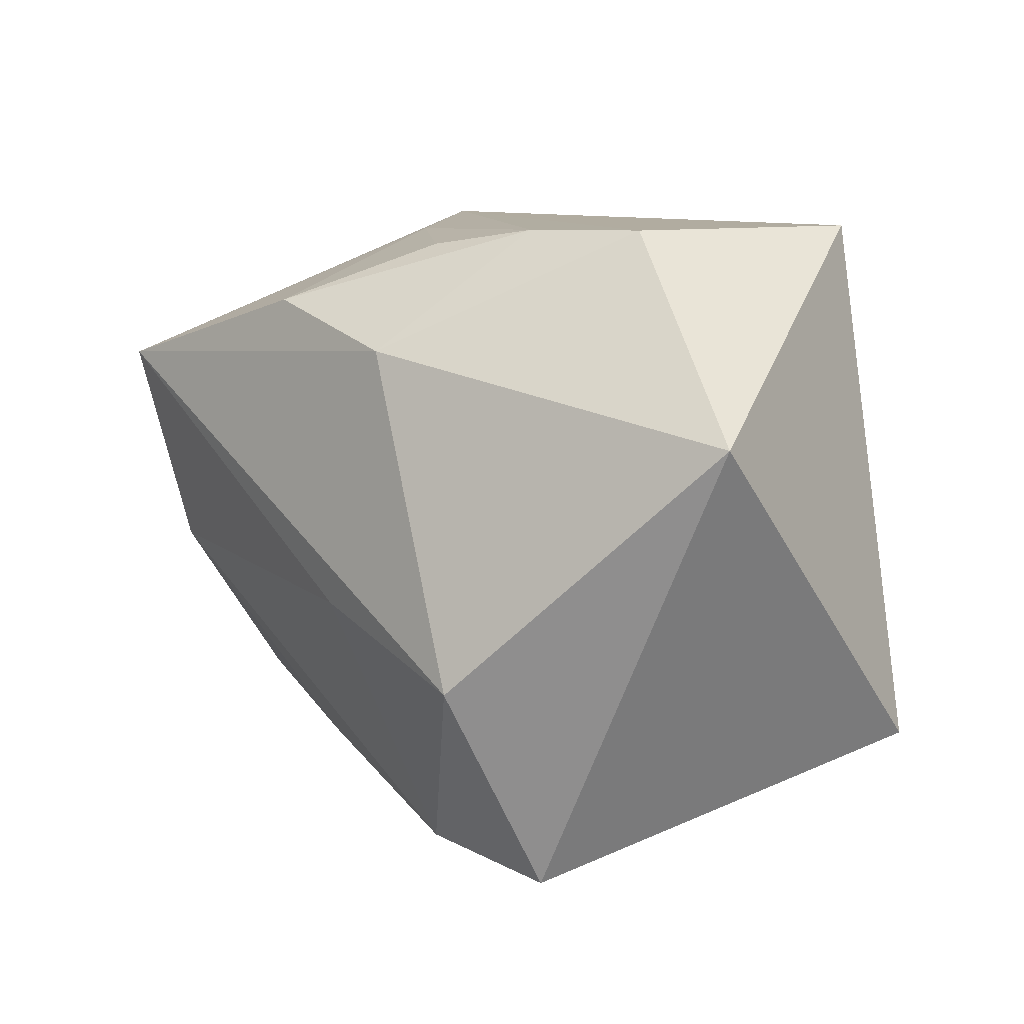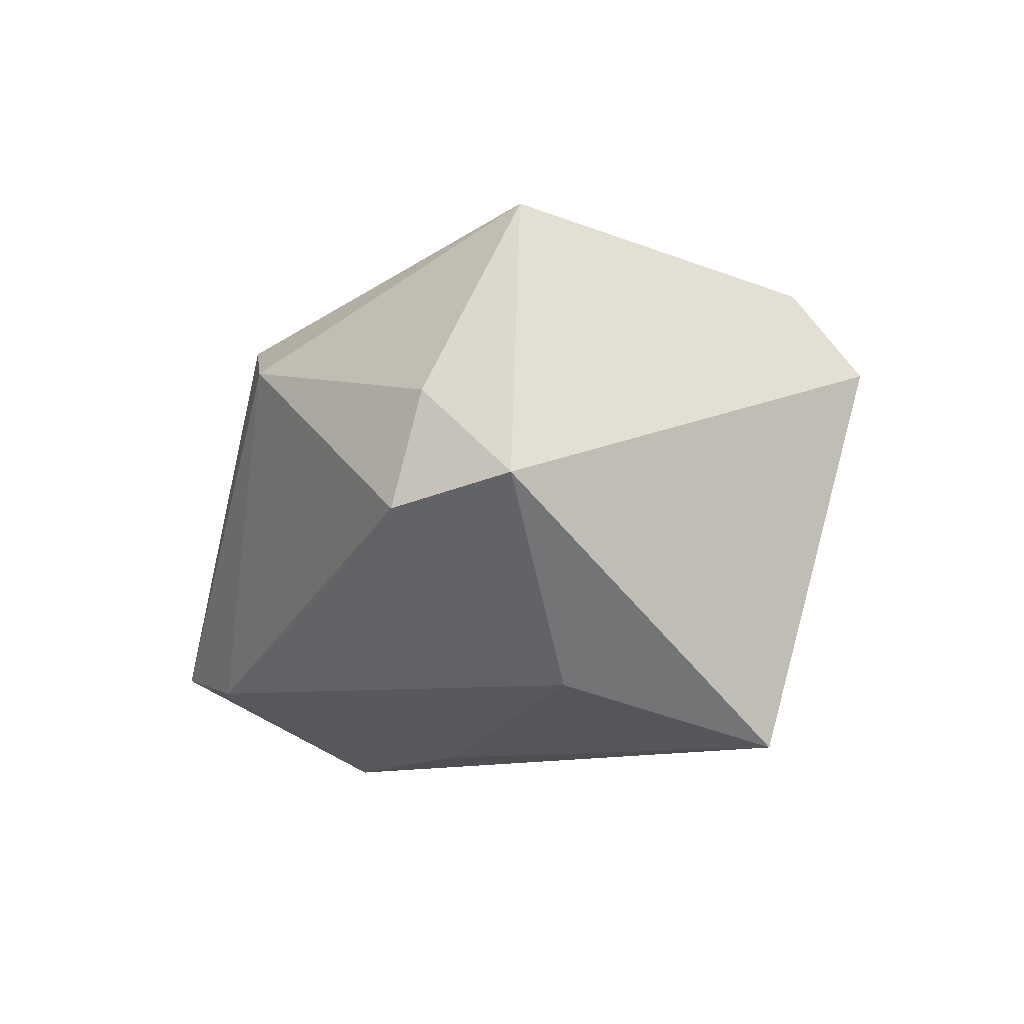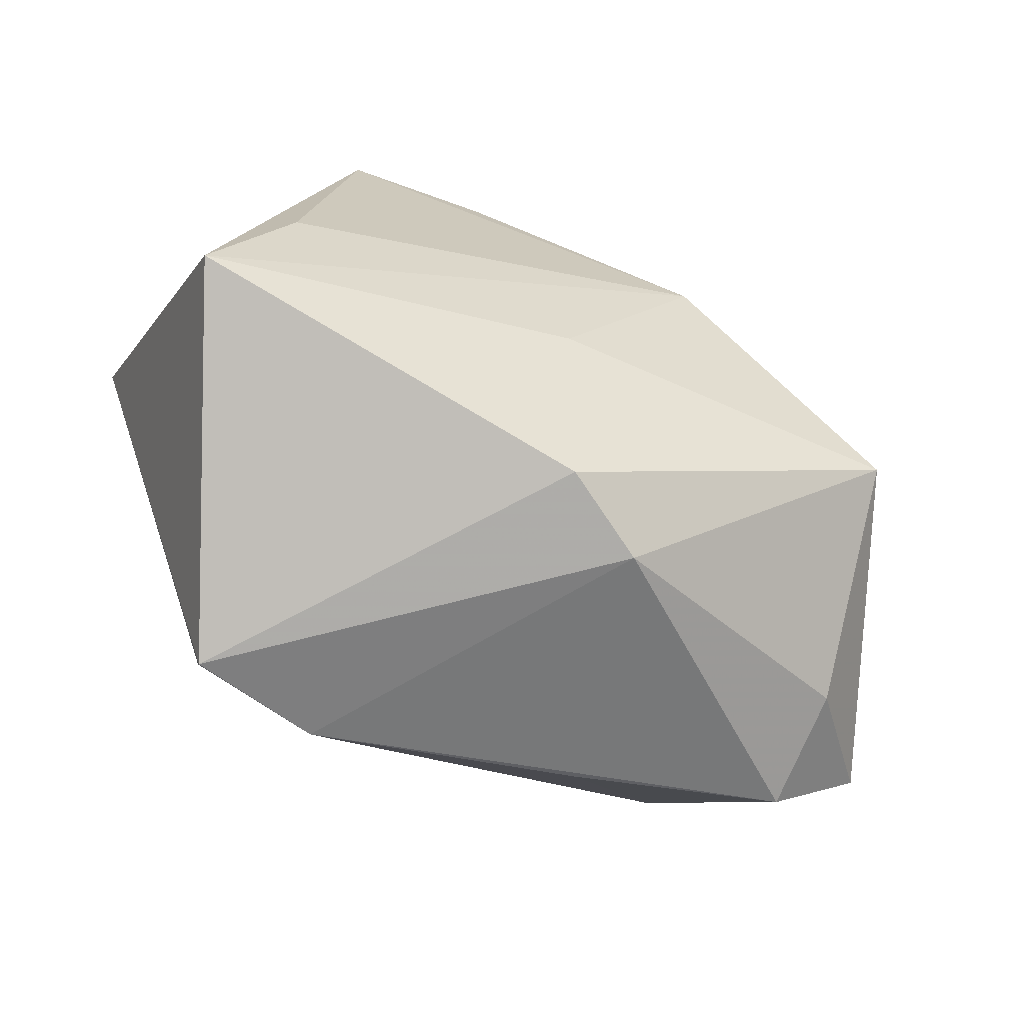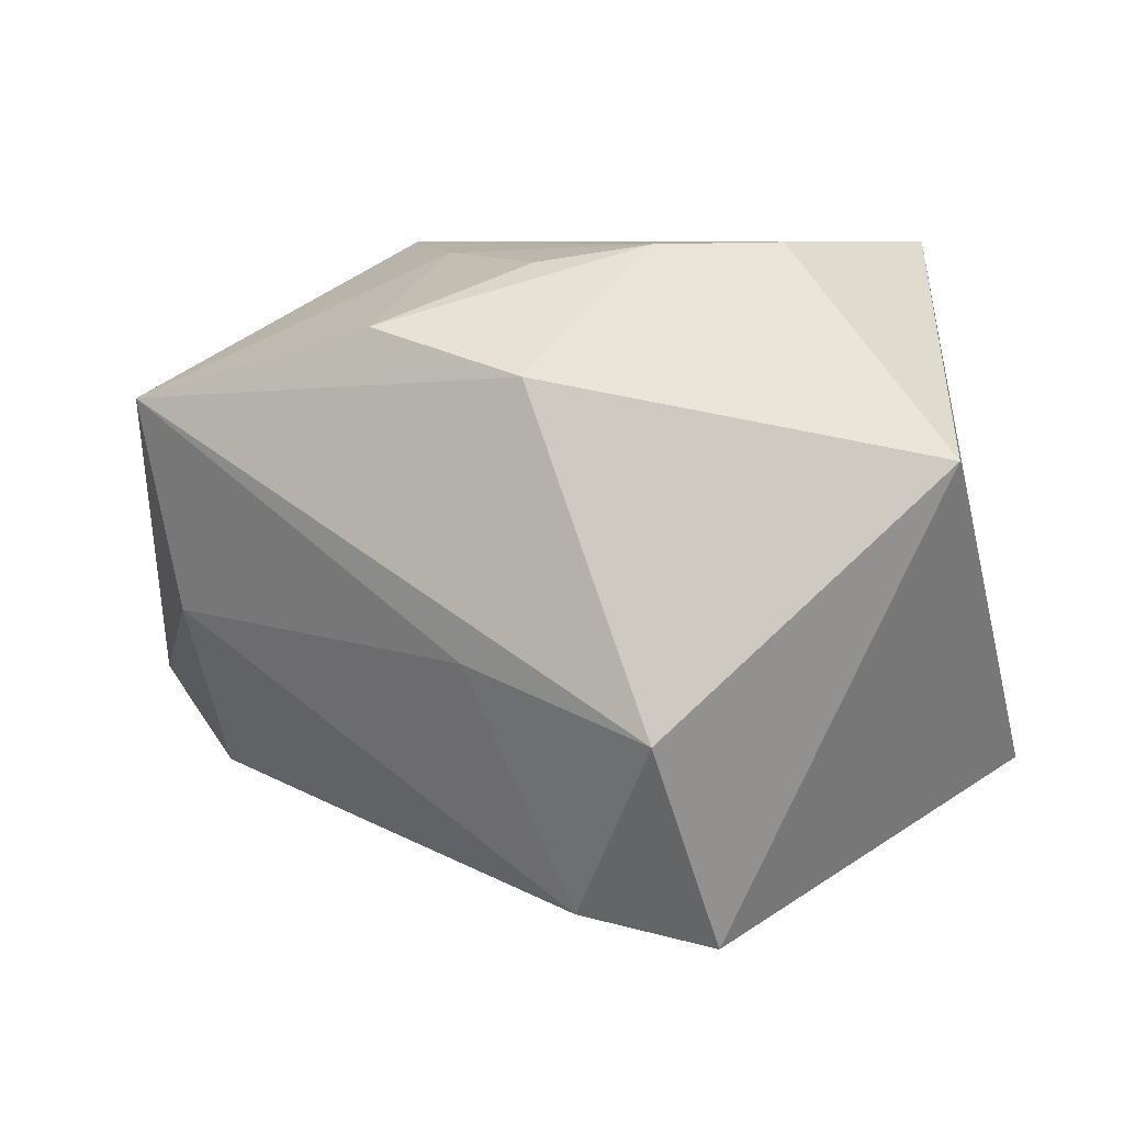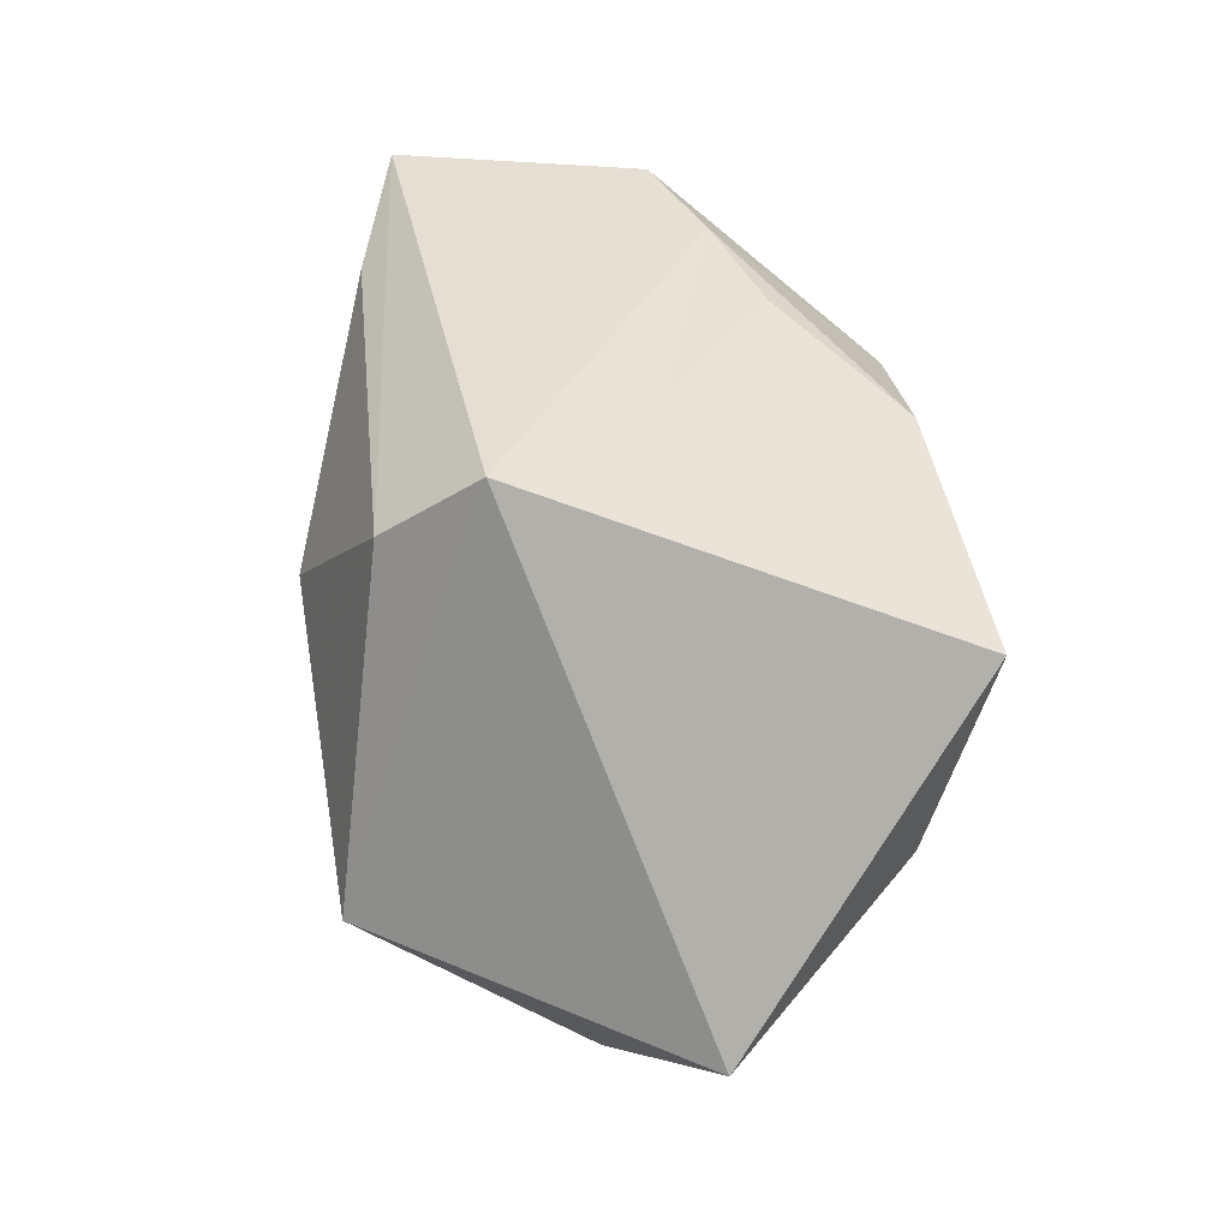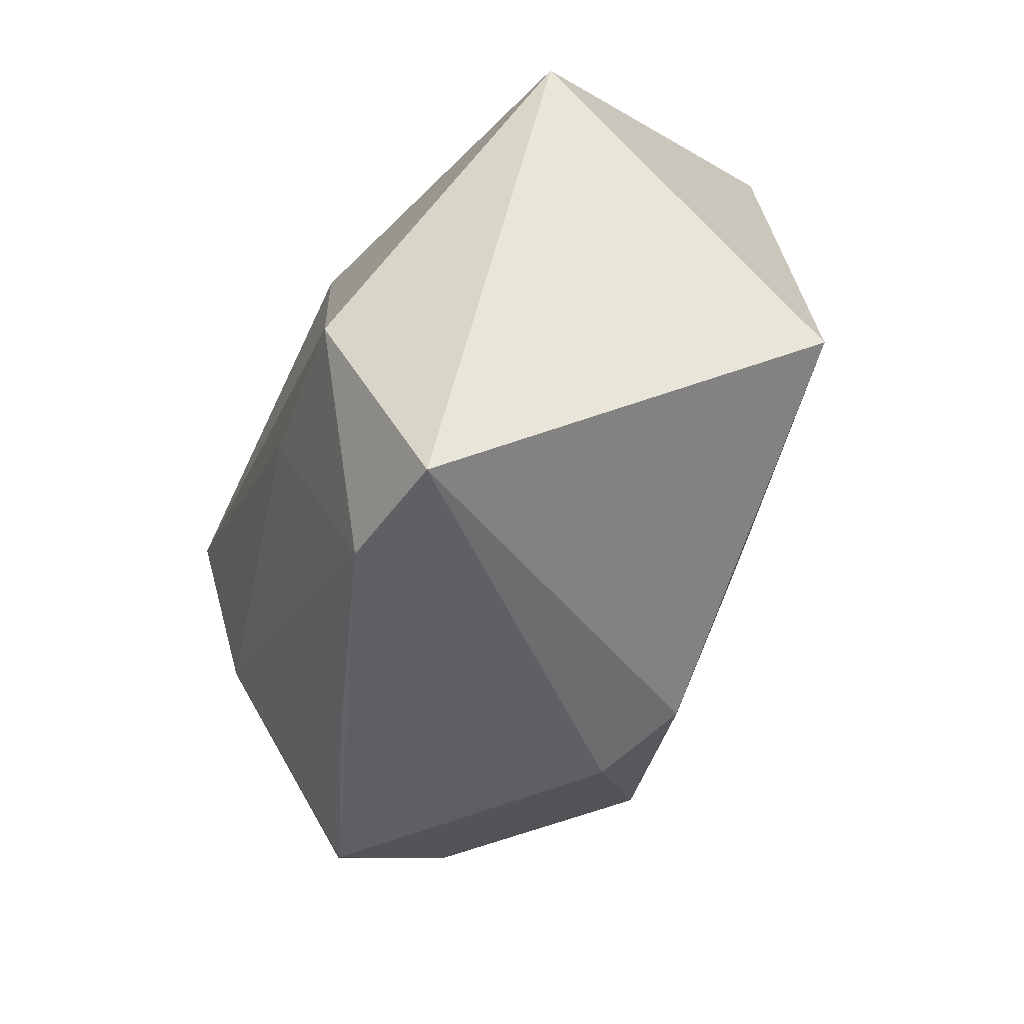
<metadata>
{"format":"obj","ext":"obj","renderer":"f3d","projection":"perspective","resolution":1024,"background":"white","views":[{"elev":10.1,"azim":-130.4,"up":"+Y"},{"elev":-10.2,"azim":73.4,"up":"+Z"},{"elev":-67.8,"azim":-29.5,"up":"+Y"},{"elev":7.8,"azim":-153.0,"up":"+Y"},{"elev":37.0,"azim":84.2,"up":"+Y"},{"elev":-52.2,"azim":-110.5,"up":"+Y"}]}
</metadata>
<code>
v 0.03159 0.01507 -0.02608
v -0.009211 -0.02962 -0.01859
v -0.04107 0.01123 -0.01143
v 0.03605 -0.02266 -0.006001
v -0.02192 -0.03171 -0.01608
v -0.00195 0.02732 -0.01243
v 0.01231 0.02805 -0.002481
v -0.003944 -0.01004 0.02241
v -0.03223 -0.00447 0.0181
v -0.00644 0.01788 -0.02324
v -0.001615 -0.006737 -0.0254
v 0.02441 0.02911 0.01242
v 0.04494 -0.01422 -0.003907
v 0.01621 -0.02547 -0.01209
v 0.03084 -0.004959 -0.02071
v 0.00817 -0.02992 0.01236
v 0.03532 -0.01975 0.005188
v -0.01172 0.02891 -0.008689
v -0.02764 0.02911 0.01761
v 0.007807 0.009257 0.02739
v 0.02226 0.02281 0.0209
v 0.008631 0.02181 -0.02315
v -0.02254 0.02911 -0.004705
v -0.01397 0.02538 0.02086
v -0.01117 -0.01534 0.01983
v -0.0004944 -0.02865 0.01662
v 0.0301 -0.008881 0.02539
v -0.03873 -0.01912 0.01524
v -0.01996 -0.01213 -0.02608
f 28 3 5
f 3 28 19
f 5 3 29
f 27 13 12
f 12 13 1
f 11 29 1
f 27 16 17
f 17 16 4
f 17 13 27
f 4 13 17
f 26 28 5
f 5 16 26
f 26 25 28
f 26 16 27
f 1 29 10
f 10 29 3
f 3 19 23
f 23 10 3
f 18 10 23
f 19 12 23
f 12 18 23
f 7 12 1
f 7 18 12
f 9 19 28
f 28 20 9
f 9 20 19
f 21 12 19
f 27 12 21
f 21 20 27
f 5 29 2
f 29 11 2
f 2 16 5
f 4 16 2
f 8 20 28
f 28 25 8
f 27 20 8
f 8 26 27
f 25 26 8
f 1 10 22
f 22 10 18
f 22 7 1
f 19 20 24
f 24 21 19
f 20 21 24
f 4 2 14
f 15 11 1
f 15 2 11
f 15 14 2
f 4 14 15
f 1 13 15
f 15 13 4
f 18 7 6
f 6 22 18
f 7 22 6

</code>
